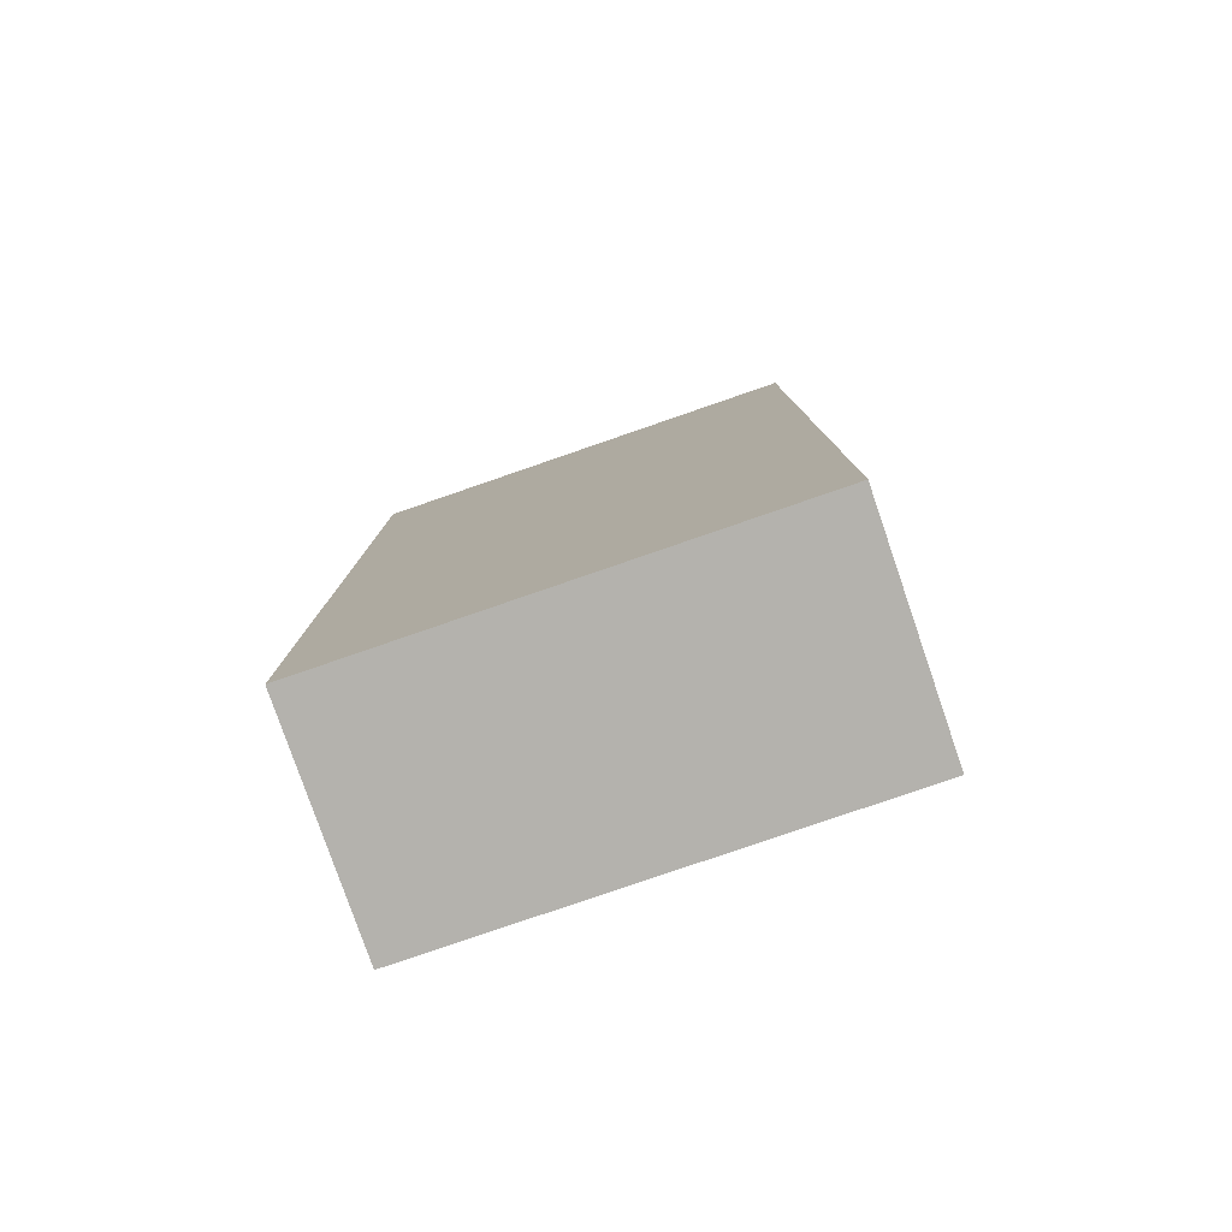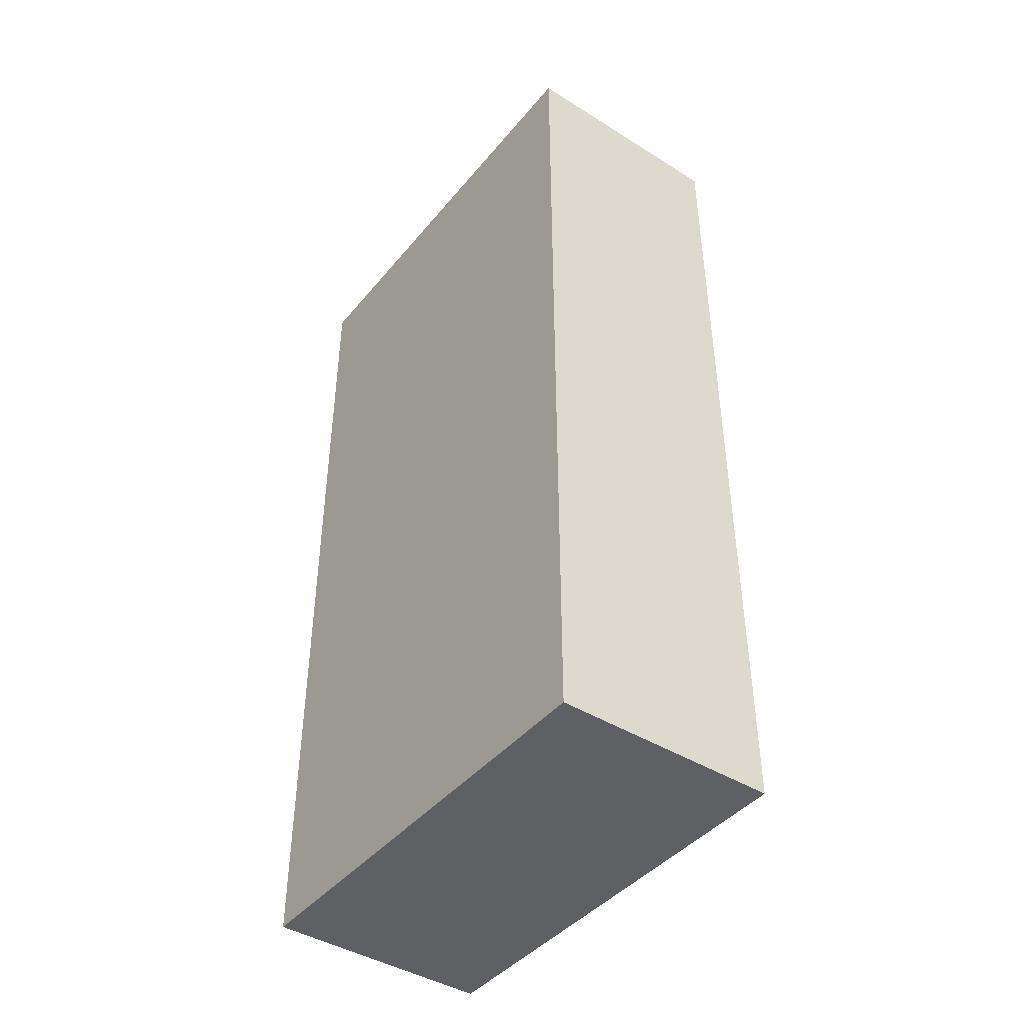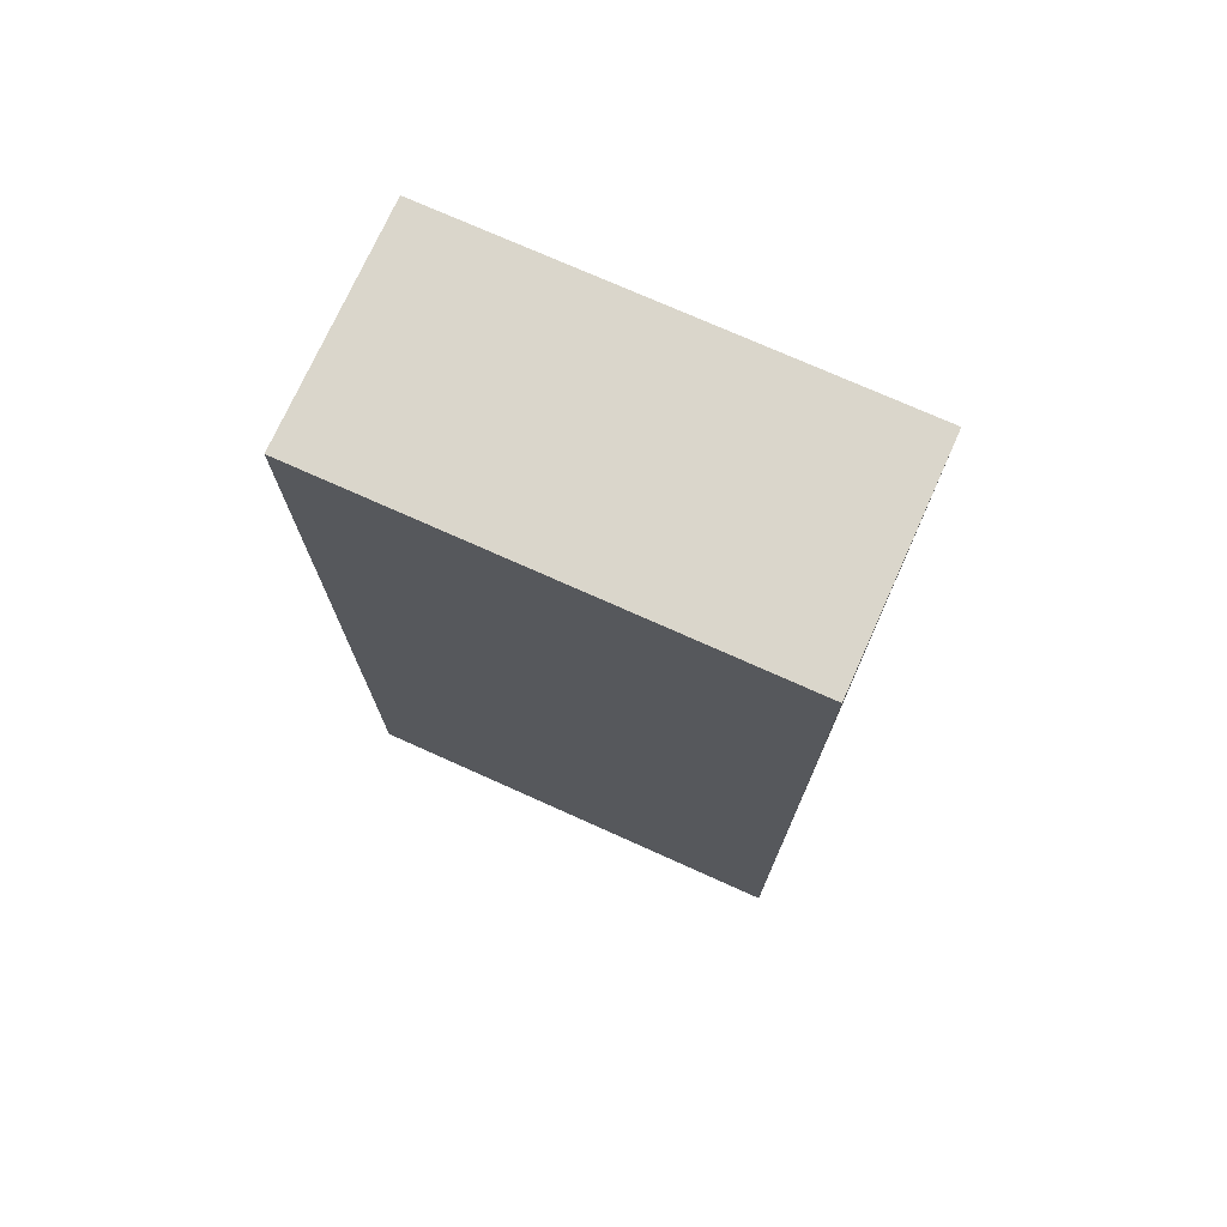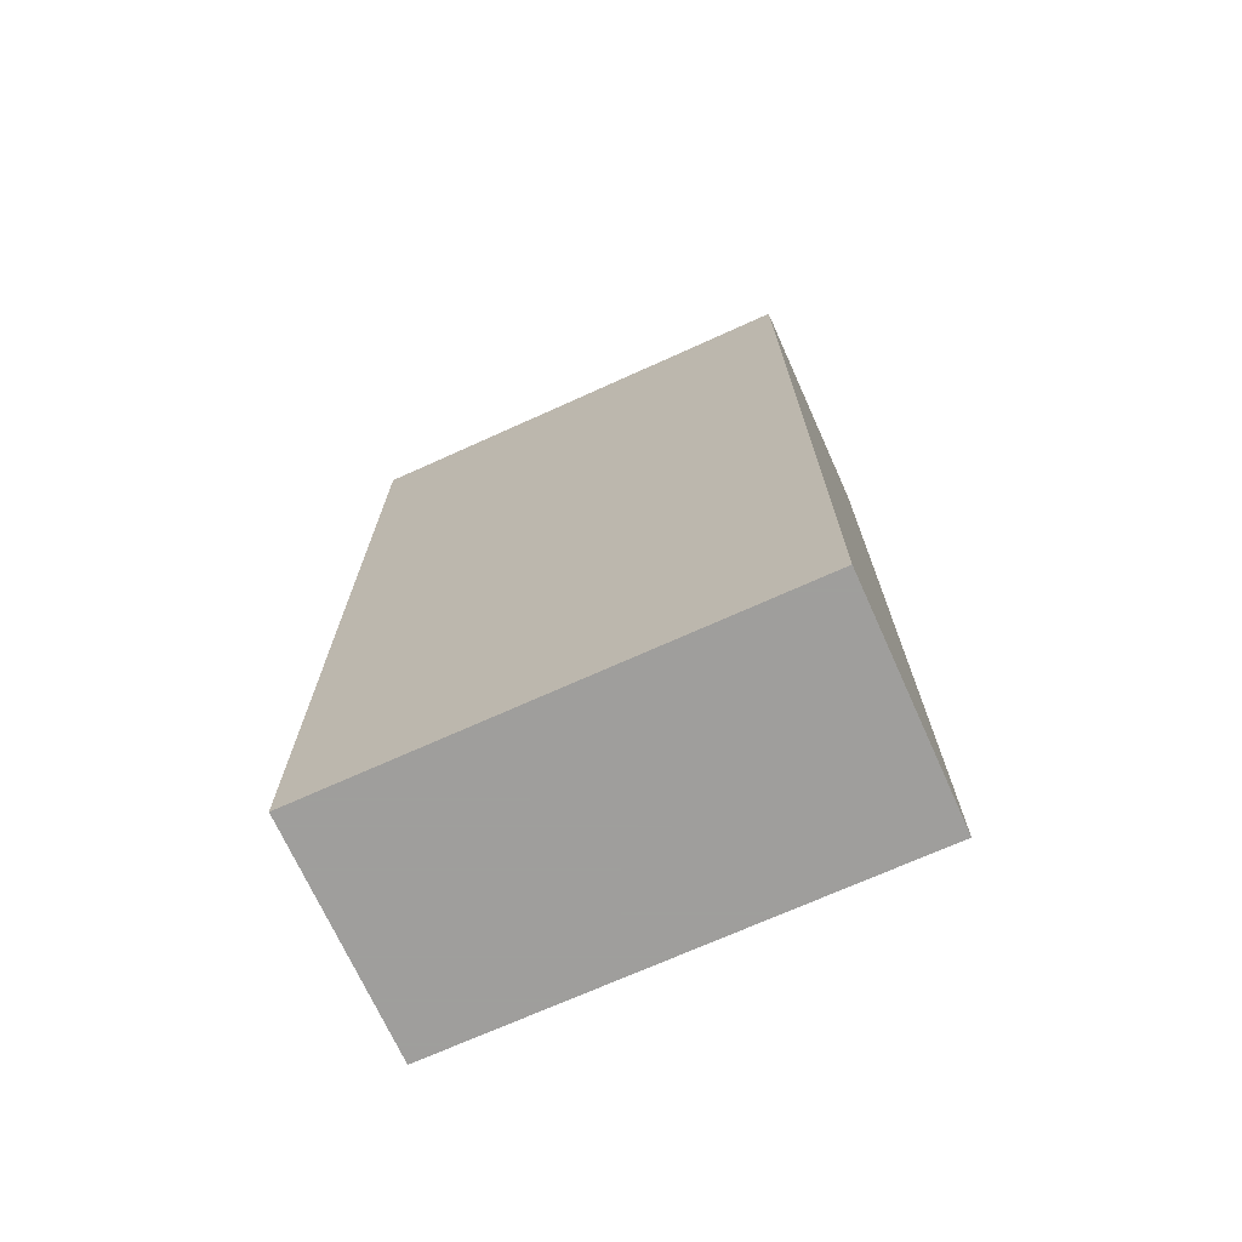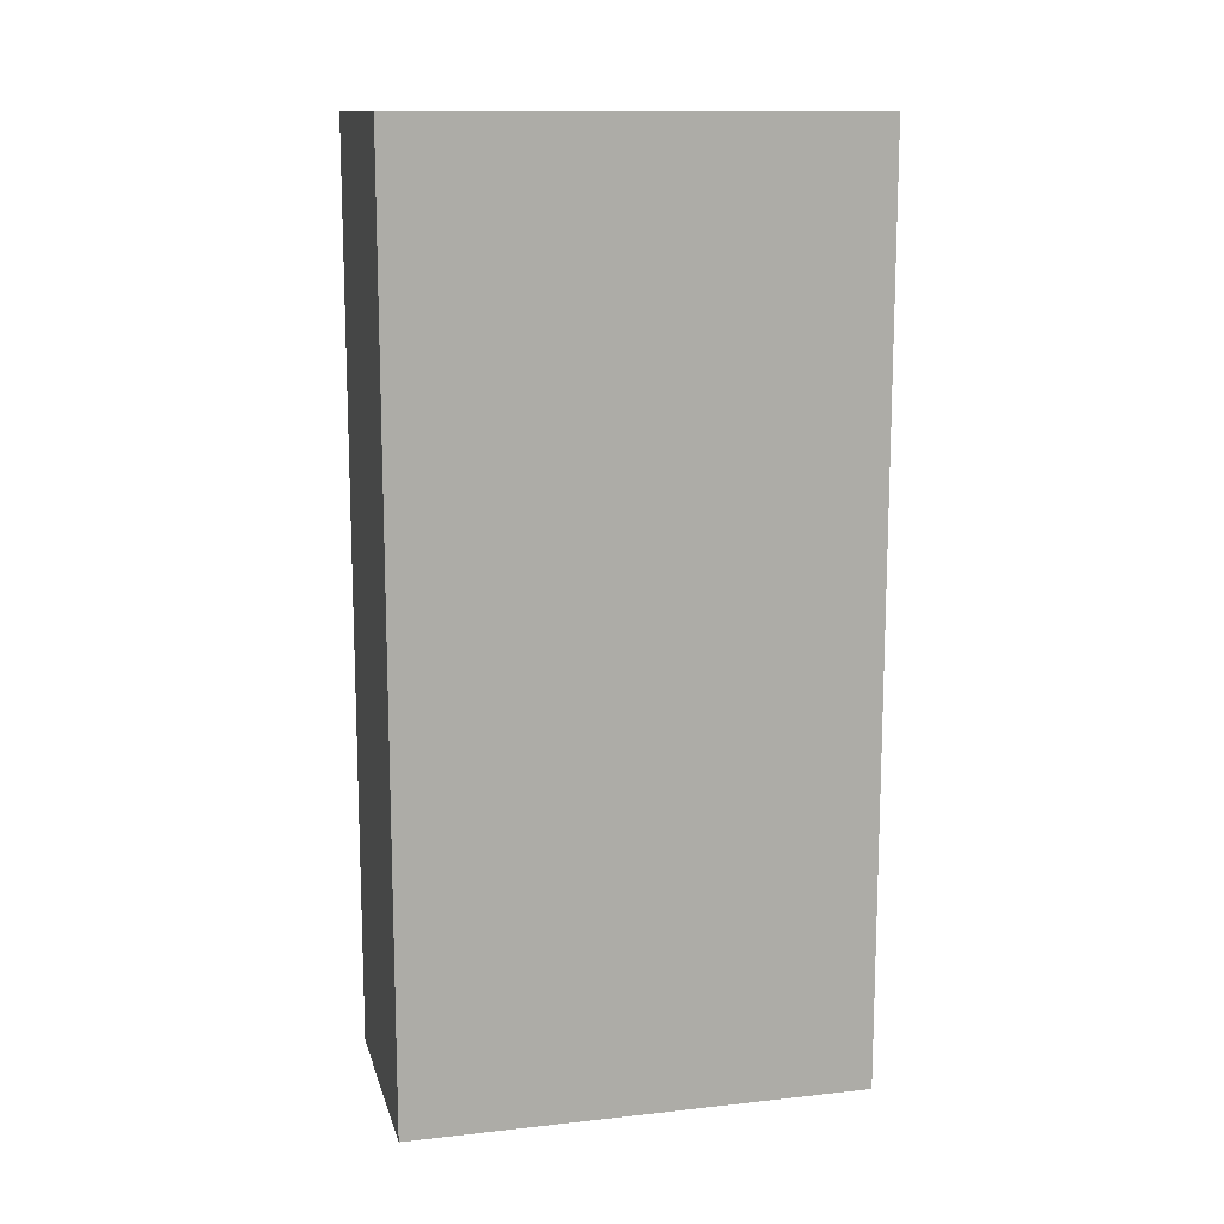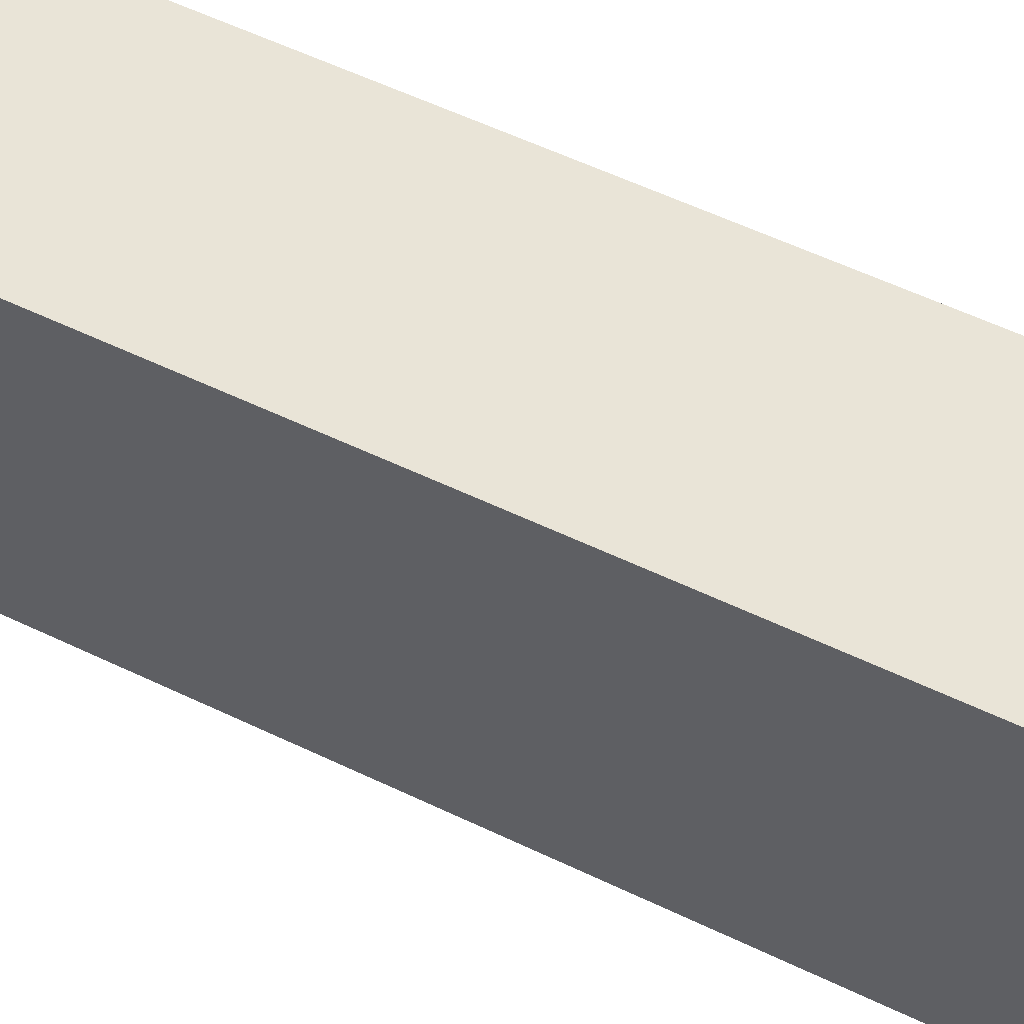
<metadata>
{"format":"obj","ext":"obj","renderer":"f3d","projection":"perspective","resolution":1024,"background":"white","views":[{"elev":-79.6,"azim":109.0,"up":"+Z"},{"elev":-43.2,"azim":-36.4,"up":"+Z"},{"elev":73.9,"azim":114.2,"up":"+Z"},{"elev":-71.1,"azim":-65.7,"up":"+Z"},{"elev":13.0,"azim":76.0,"up":"+Z"},{"elev":61.1,"azim":115.6,"up":"+Y"}]}
</metadata>
<code>
v 0 0 0
v 1 0 0
v 0 0 4
v 1 0 4
v 0 2 0
v 1 2 0
v 0 2 4
v 1 2 4
f 5 8 6
f 5 7 8
f 1 3 5
f 3 7 5
f 1 2 3
f 2 4 3
f 2 6 8
f 2 8 4
f 3 4 8
f 3 8 7
f 1 5 2
f 2 5 6

</code>
